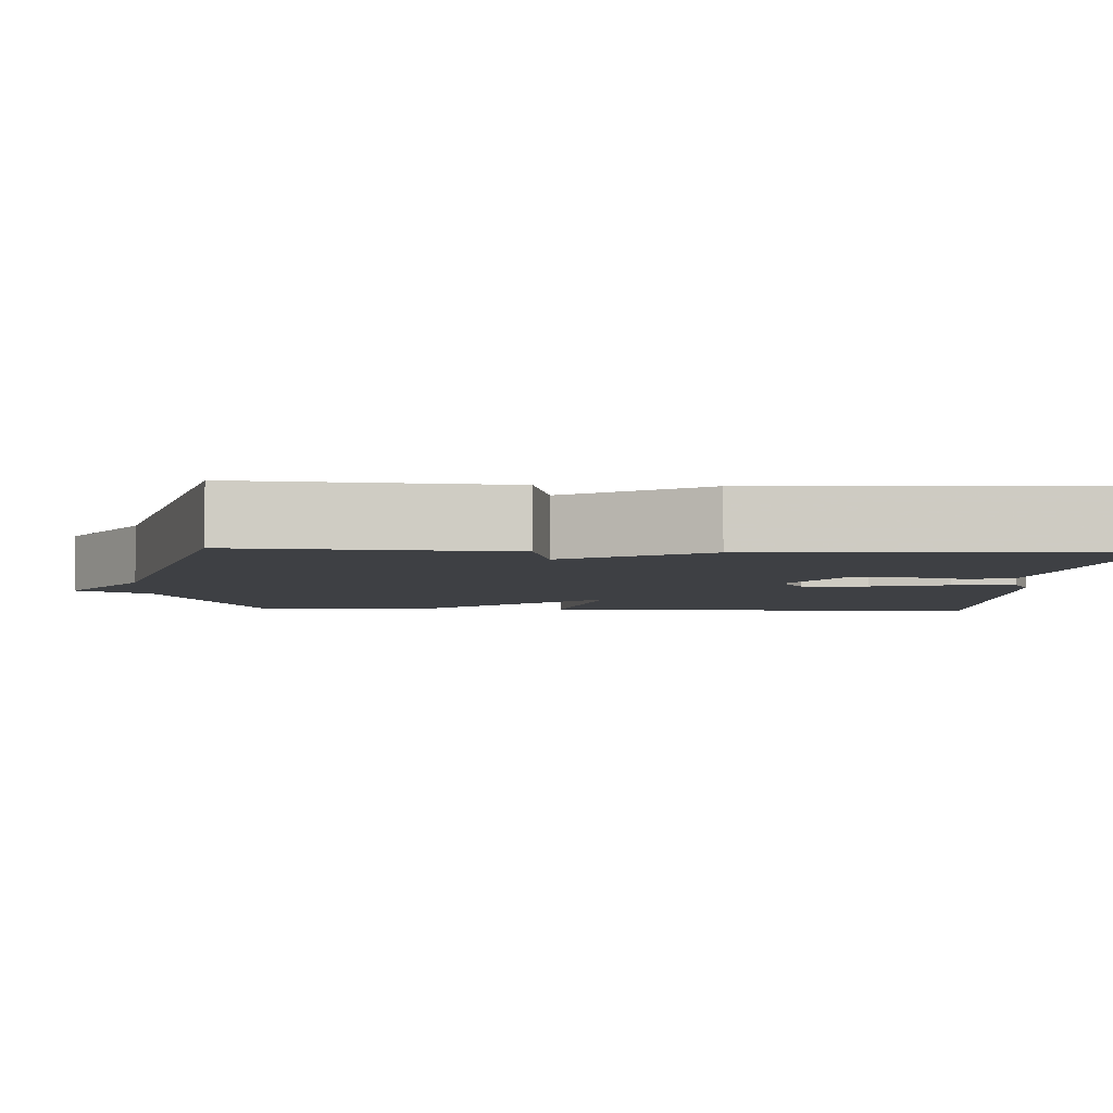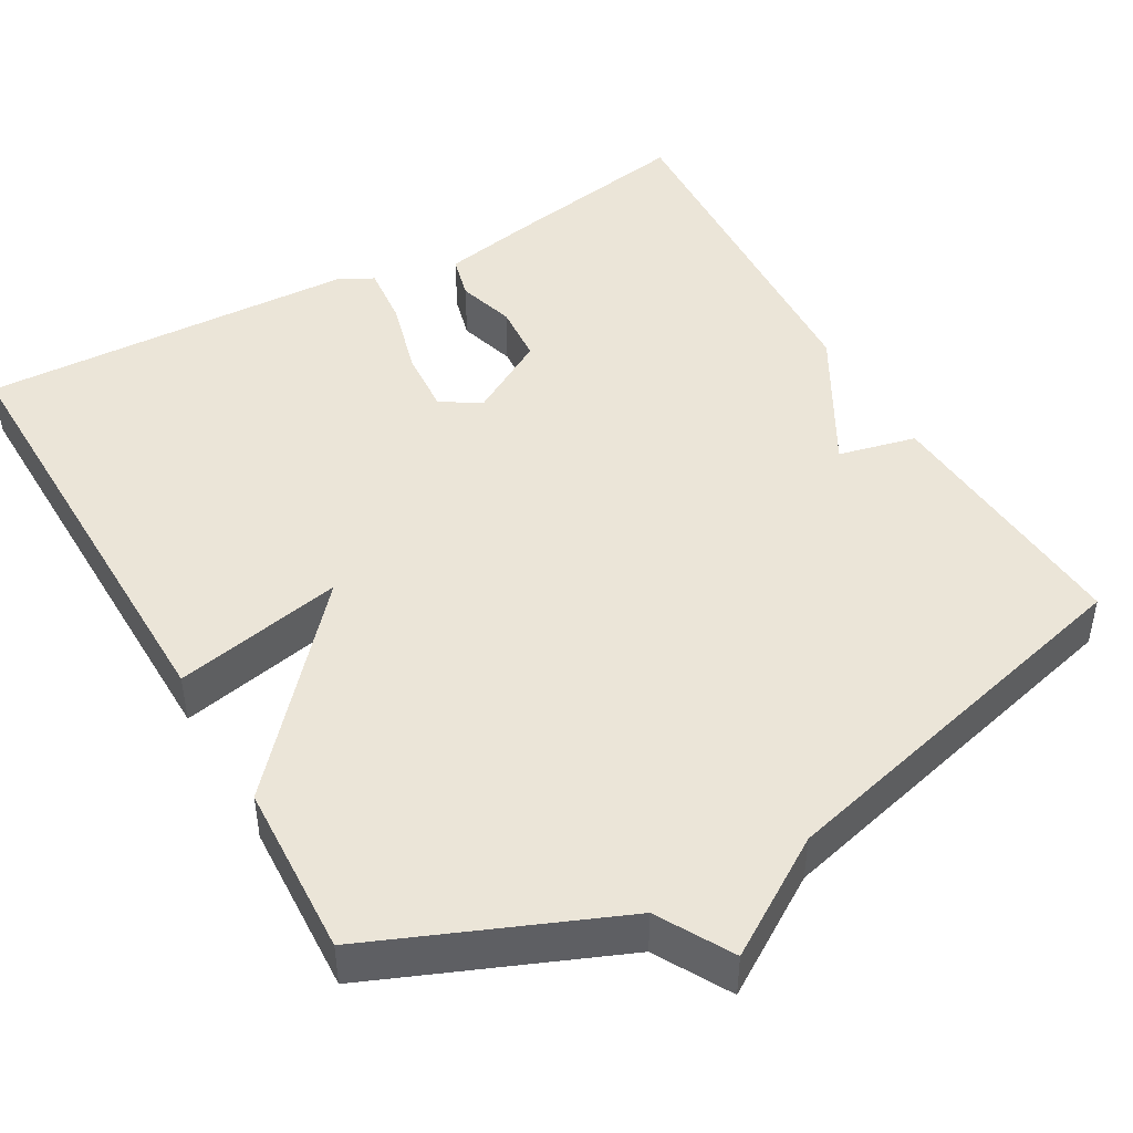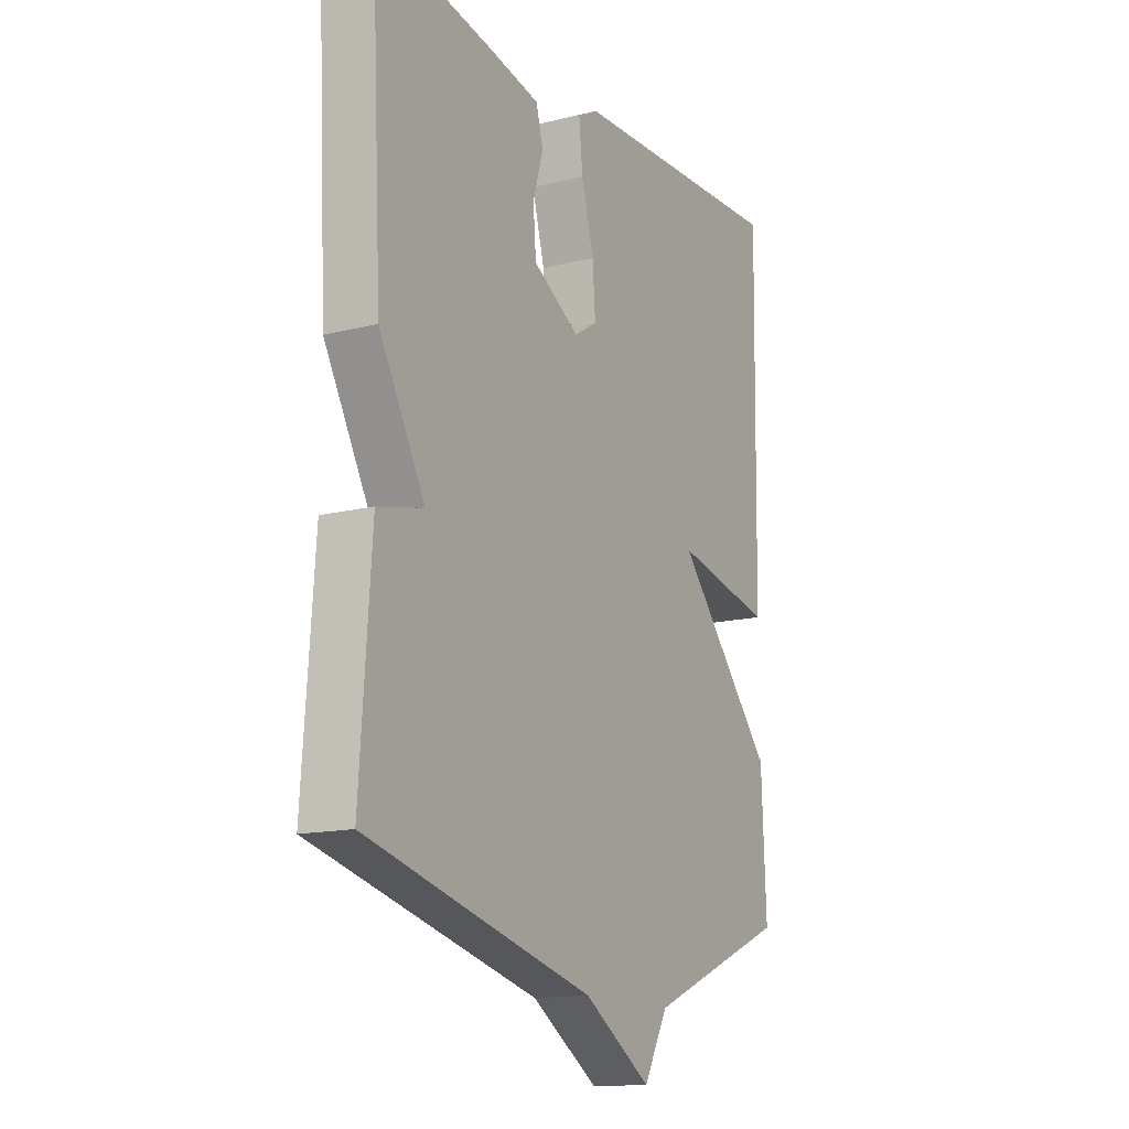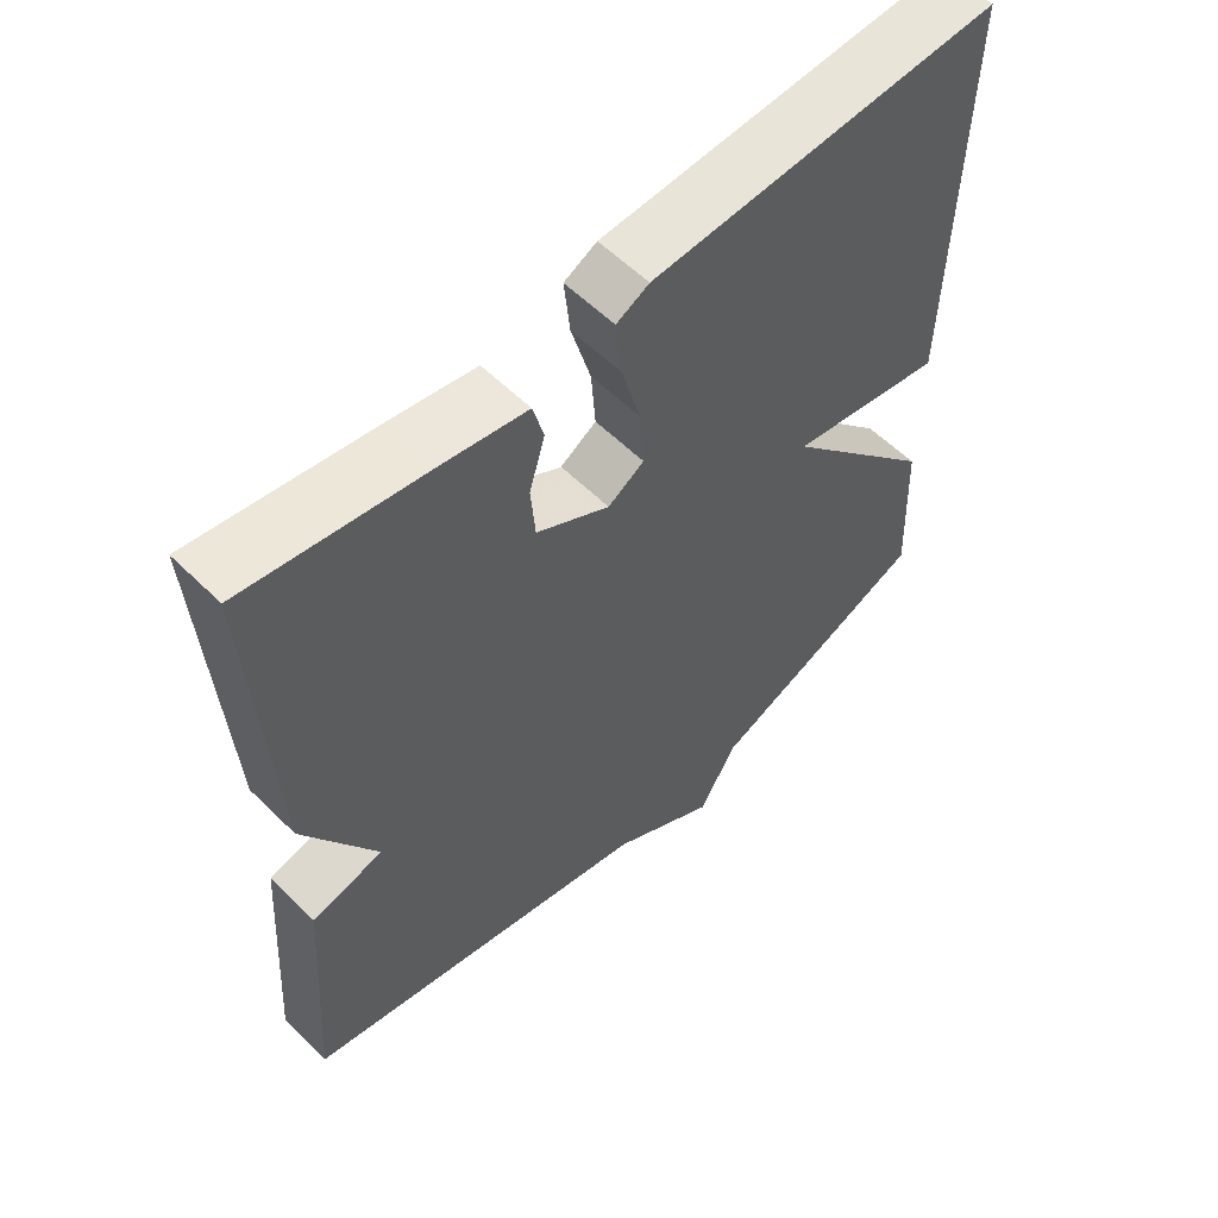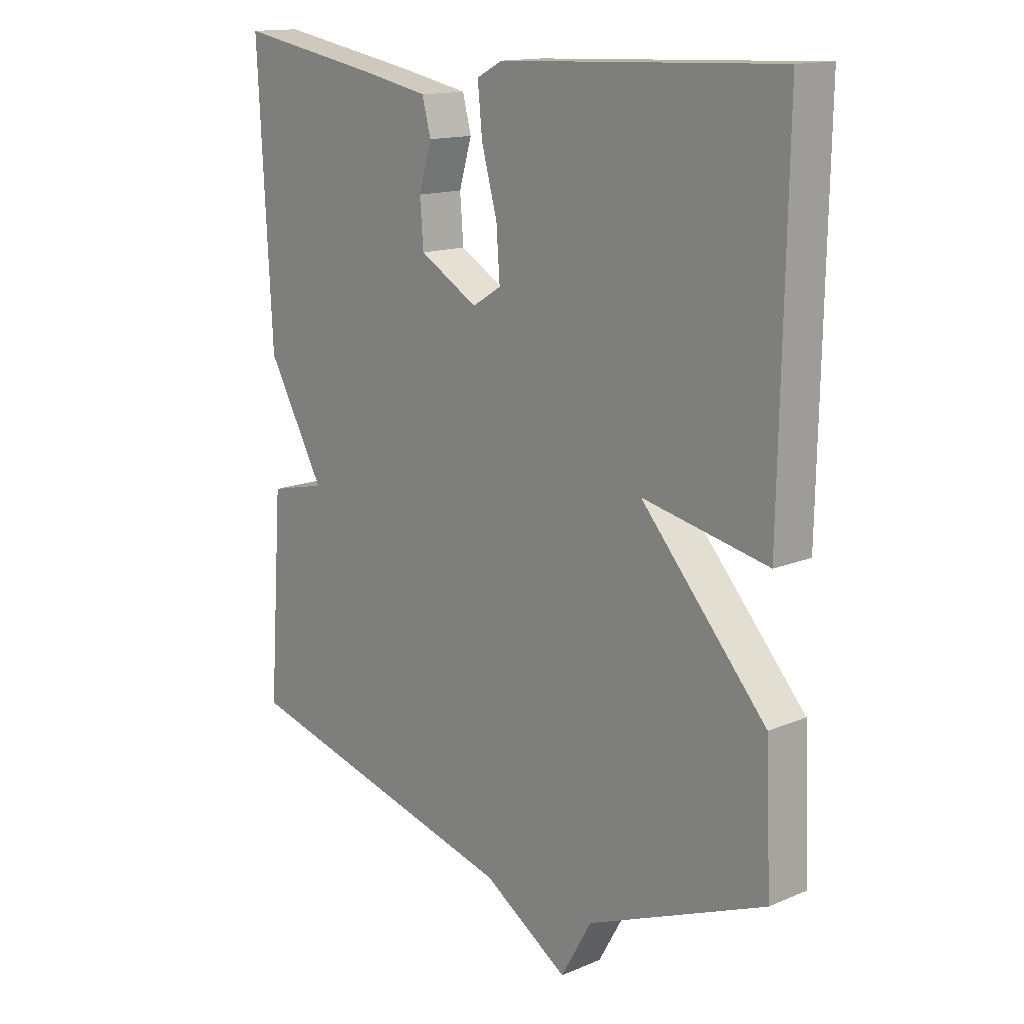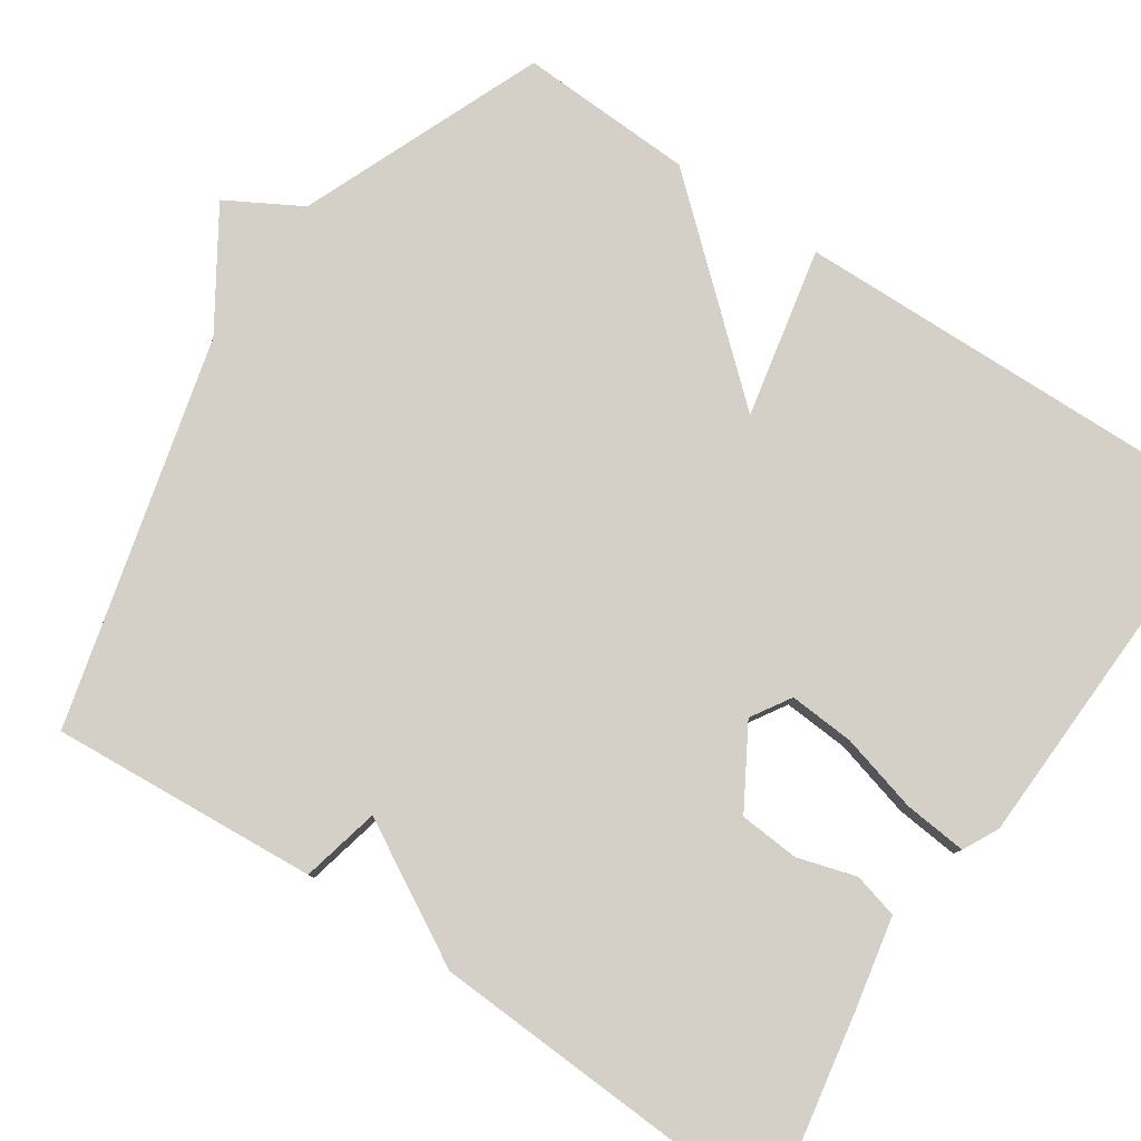
<metadata>
{"format":"obj","ext":"obj","renderer":"f3d","projection":"perspective","resolution":1024,"background":"white","views":[{"elev":-4.8,"azim":-93.1,"up":"+Y"},{"elev":45.8,"azim":150.4,"up":"+Y"},{"elev":-14.5,"azim":-61.5,"up":"+Z"},{"elev":58.0,"azim":-44.6,"up":"+Z"},{"elev":14.6,"azim":47.8,"up":"+Z"},{"elev":80.0,"azim":-56.2,"up":"+Y"}]}
</metadata>
<code>
v 0.5 0.07 -0.5
v 0.192 0.07 -0.627
v 0.139 0.07 -0.721
v -0.008 0.07 -0.627
v -0.5 0.07 -0.5
v -0.476 0.07 -0.161
v -0.377 0.07 -0.138
v -0.476 0.07 0.039
v -0.5 0.07 0.5
v -0.25 0.07 0.455
v -0.135 0.07 0.432
v -0.12 0.07 0.375
v -0.142 0.07 0.301
v -0.136 0.07 0.225
v -0.035 0.07 0.166
v 0.015 0.07 0.197
v 0.009 0.07 0.28
v -0.018 0.07 0.379
v -0.026 0.07 0.459
v 0.019 0.07 0.482
v 0.5 0.07 0.5
v 0.49 0.07 -0.078
v 0.274 0.07 -0.033
v 0.49 0.07 -0.278
v 0.5 0 -0.5
v 0.192 0 -0.627
v 0.139 0 -0.721
v -0.008 0 -0.627
v -0.5 0 -0.5
v -0.476 0 -0.161
v -0.377 0 -0.138
v -0.476 0 0.039
v -0.5 0 0.5
v -0.25 0 0.455
v -0.135 0 0.432
v -0.12 0 0.375
v -0.142 0 0.301
v -0.136 0 0.225
v -0.035 0 0.166
v 0.015 0 0.197
v 0.009 0 0.28
v -0.018 0 0.379
v -0.026 0 0.459
v 0.019 0 0.482
v 0.5 0 0.5
v 0.49 0 -0.078
v 0.274 0 -0.033
v 0.49 0 -0.278
f 23 24 1 2
f 21 22 23
f 20 21 23
f 19 20 23
f 18 19 23
f 17 18 23
f 23 2 3
f 17 23 3
f 16 17 3
f 15 16 3 4
f 14 15 4 5
f 13 14 5
f 11 12 13
f 10 11 13
f 9 10 13
f 8 9 13
f 7 8 13
f 7 13 5
f 5 6 7
f 26 25 48 47
f 47 46 45
f 47 45 44
f 47 44 43
f 47 43 42
f 47 42 41
f 27 26 47
f 27 47 41
f 27 41 40
f 28 27 40 39
f 29 28 39 38
f 29 38 37
f 37 36 35
f 37 35 34
f 37 34 33
f 37 33 32
f 37 32 31
f 29 37 31
f 31 30 29
f 1 25 26 2
f 2 26 27 3
f 3 27 28 4
f 4 28 29 5
f 5 29 30 6
f 6 30 31 7
f 7 31 32 8
f 8 32 33 9
f 9 33 34 10
f 10 34 35 11
f 11 35 36 12
f 12 36 37 13
f 13 37 38 14
f 14 38 39 15
f 15 39 40 16
f 16 40 41 17
f 17 41 42 18
f 18 42 43 19
f 19 43 44 20
f 20 44 45 21
f 21 45 46 22
f 22 46 47 23
f 23 47 48 24
f 24 48 25 1

</code>
